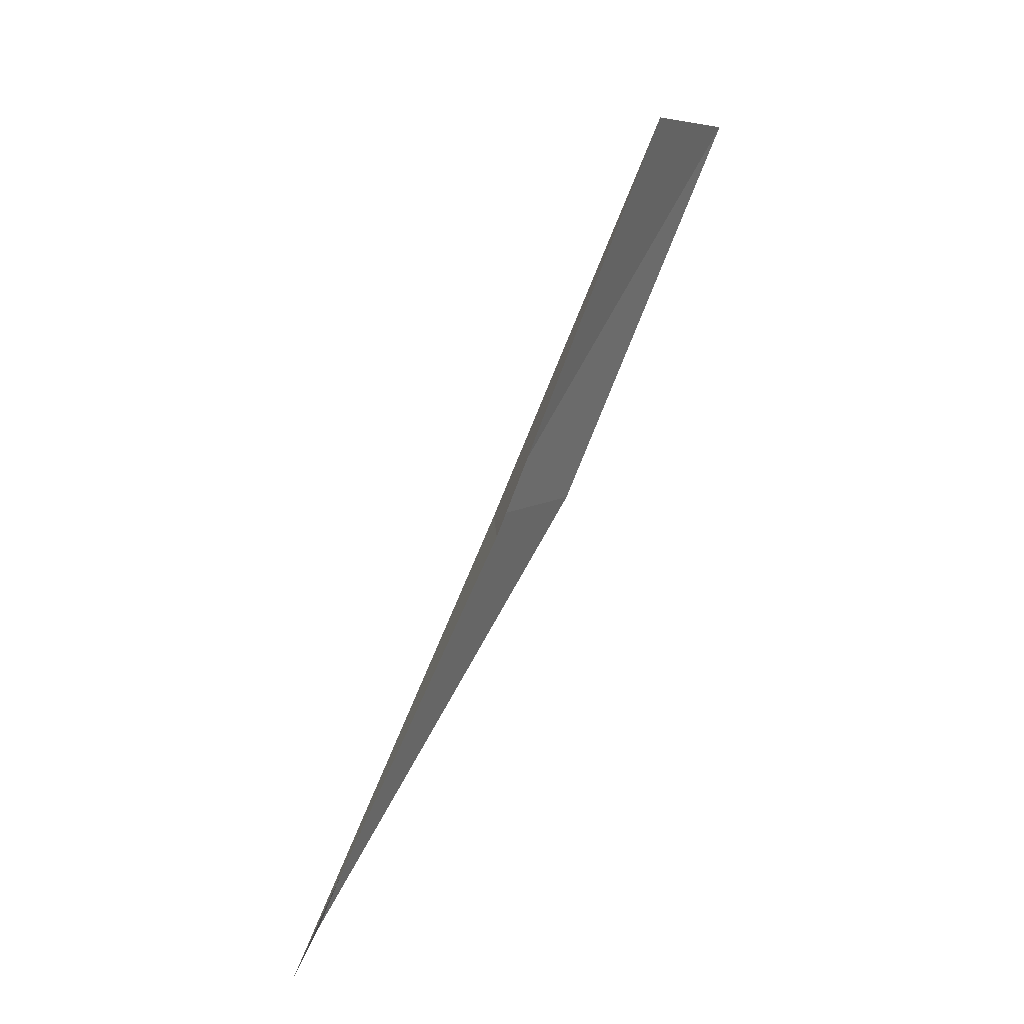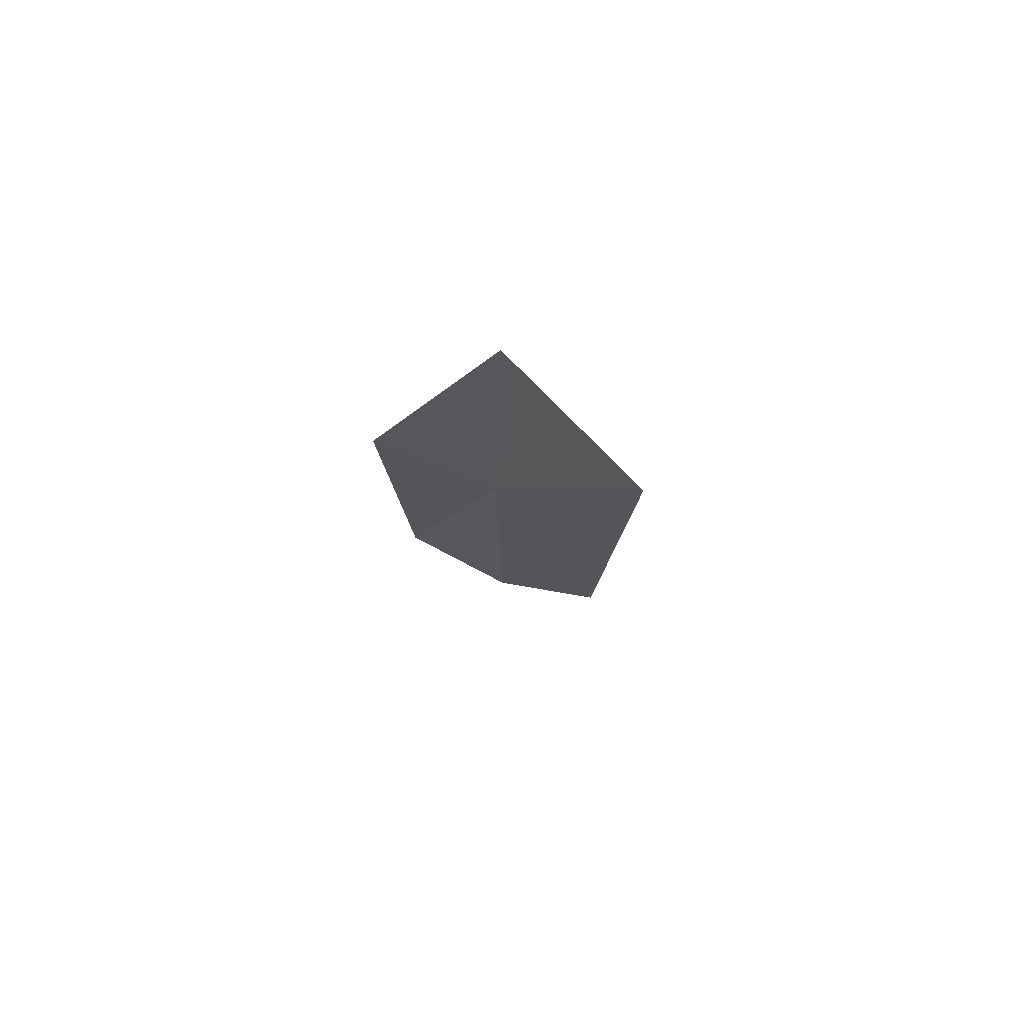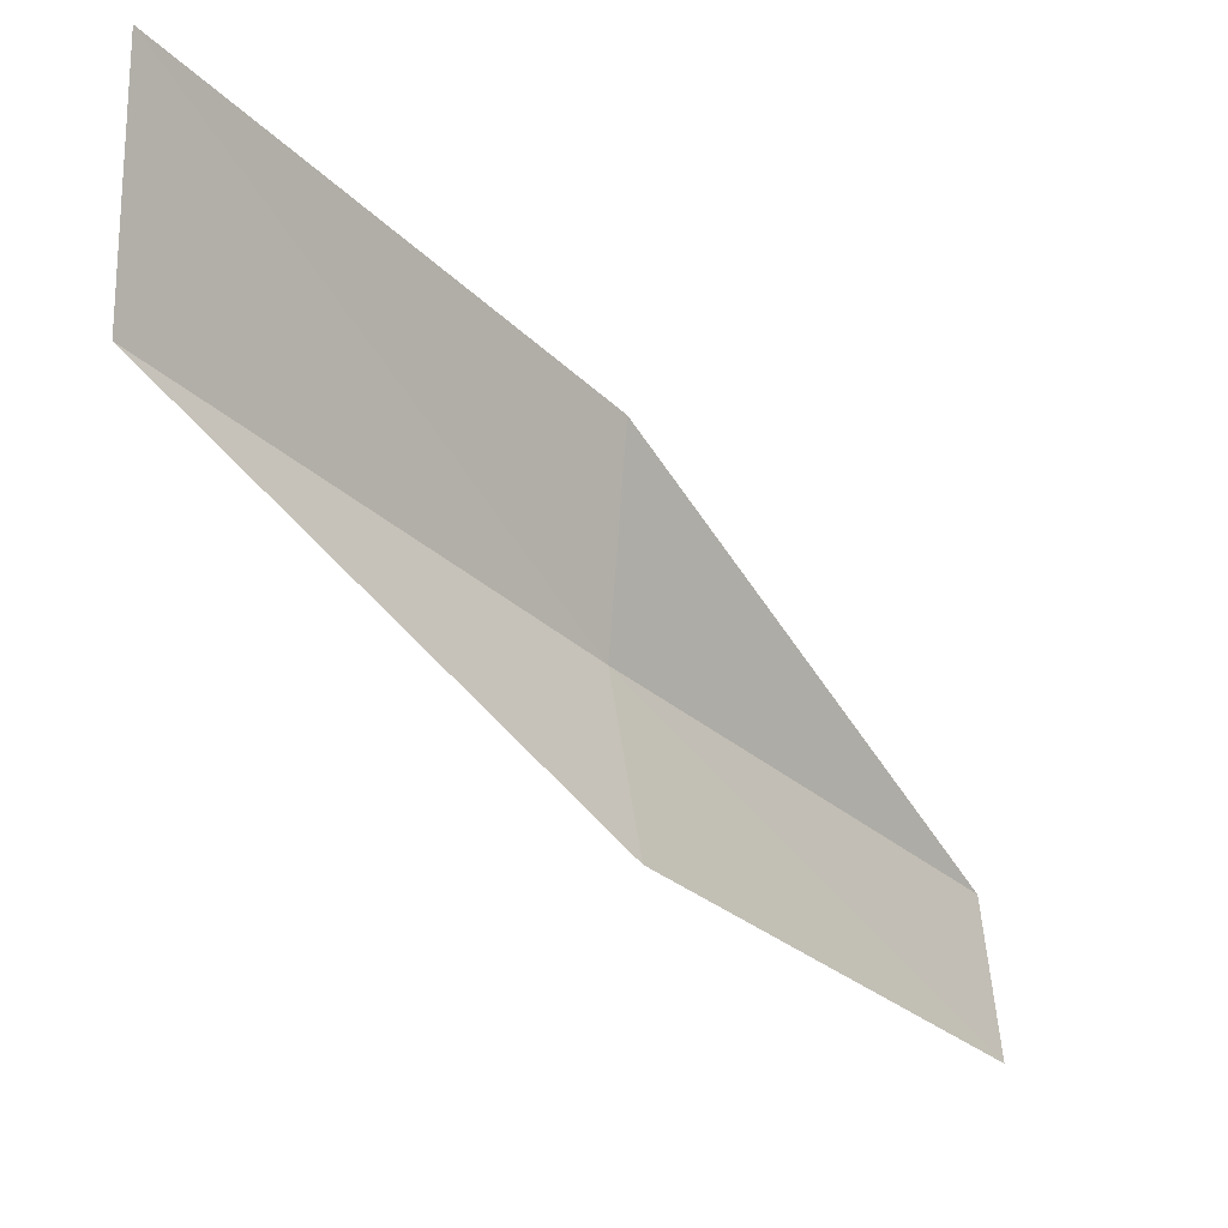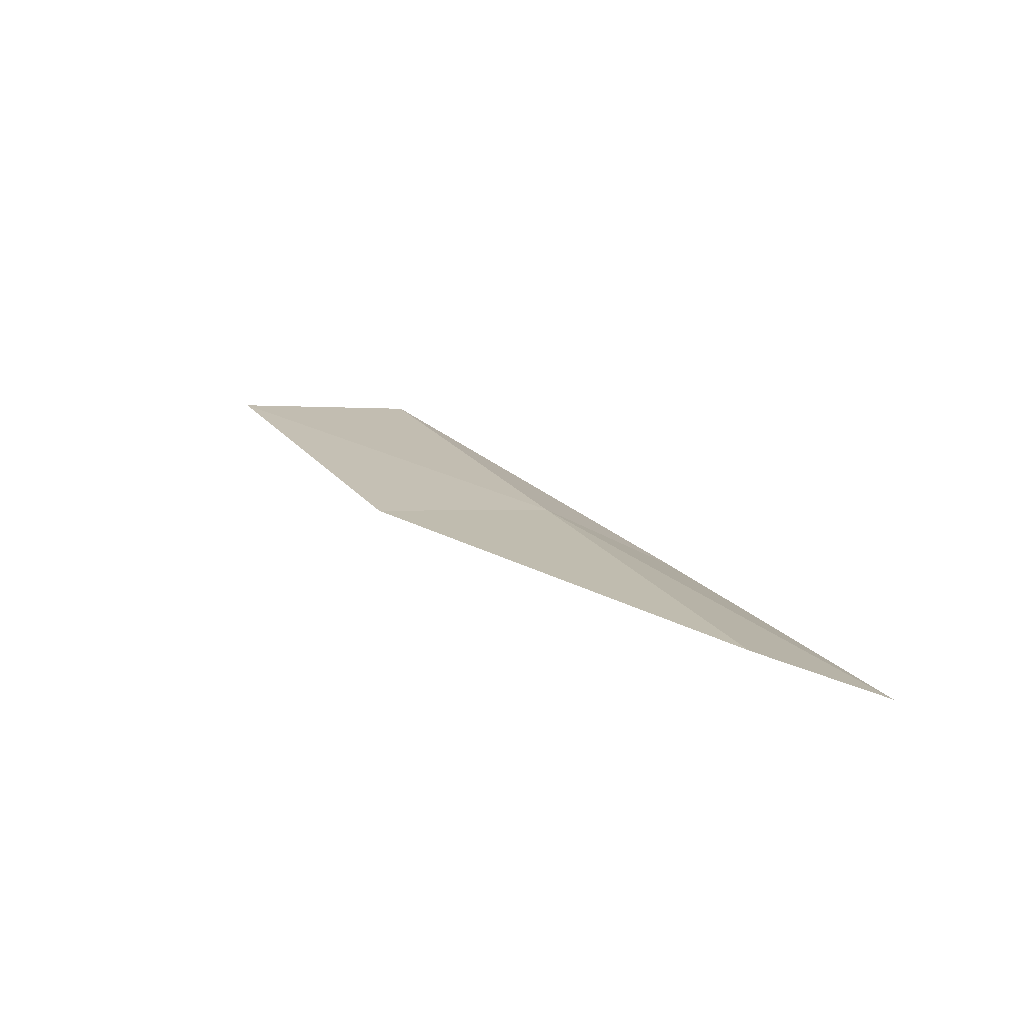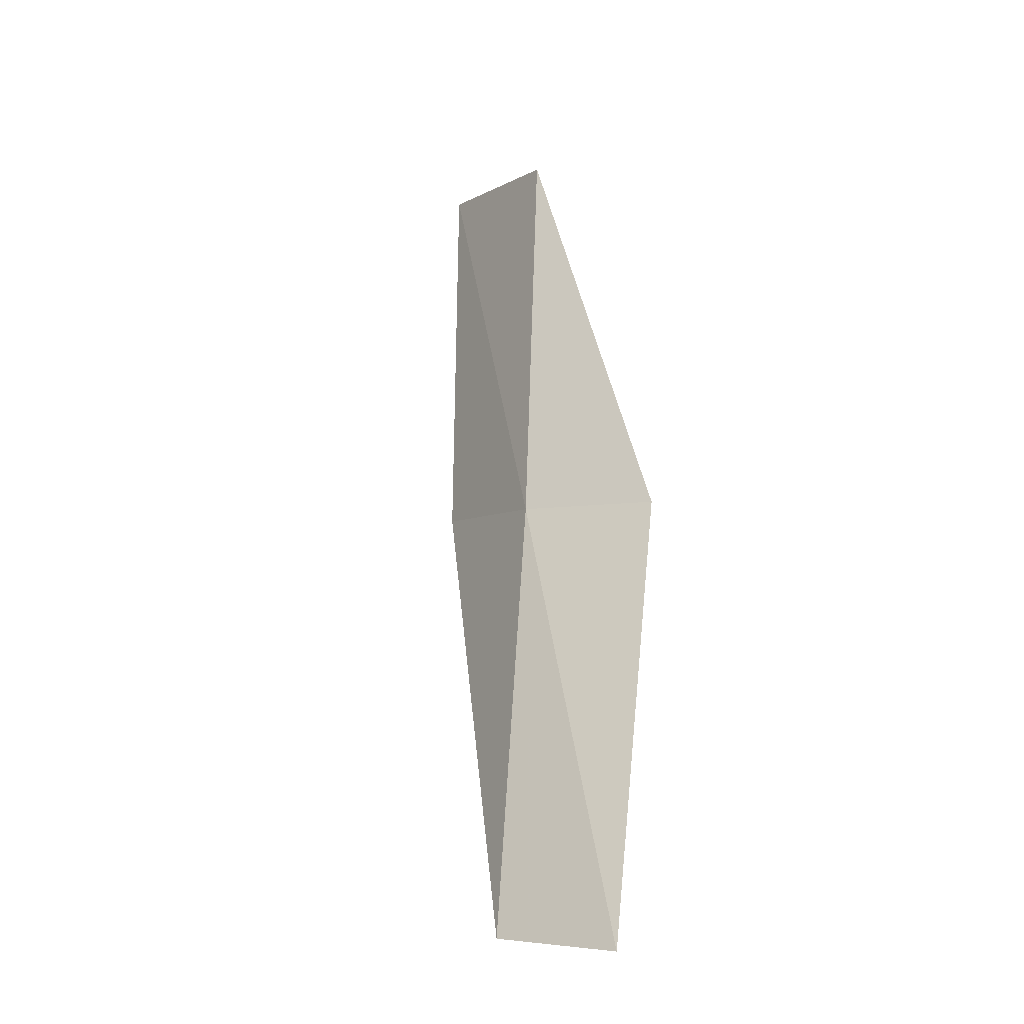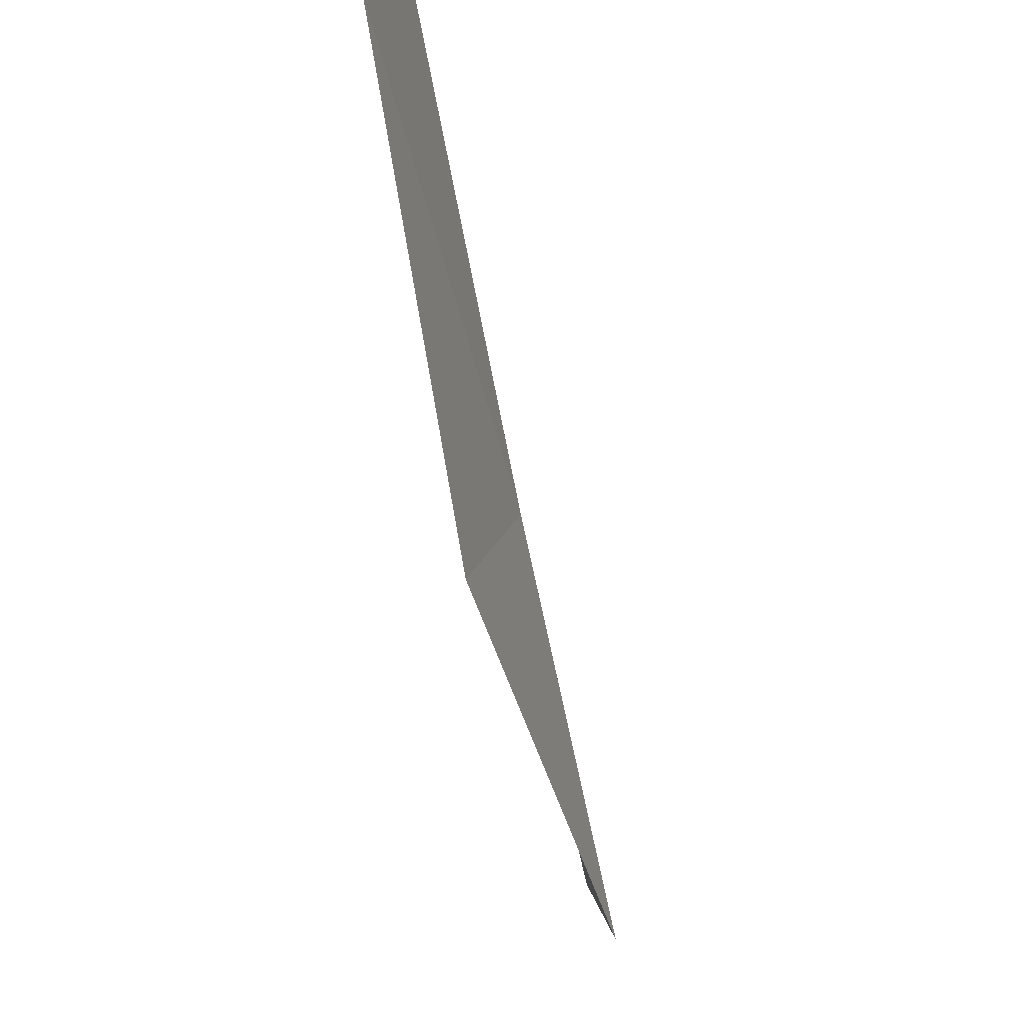
<metadata>
{"format":"obj","ext":"obj","renderer":"f3d","projection":"perspective","resolution":1024,"background":"white","views":[{"elev":7.6,"azim":17.7,"up":"+Z"},{"elev":49.4,"azim":137.0,"up":"+Z"},{"elev":-8.2,"azim":61.5,"up":"+Y"},{"elev":-57.8,"azim":-98.7,"up":"+Z"},{"elev":-5.0,"azim":-36.6,"up":"+Z"},{"elev":-79.7,"azim":-150.2,"up":"+Y"}]}
</metadata>
<code>
v 32.73 -0.9463 21.79
v 33.25 -2.444 21.79
v 34.15 0.7124 26.15
v 34.41 2.728 26.15
v 33.02 0.883 21.79
v 31.56 -3.878 17.43
v 31.22 -2.468 17.43
f 1 3 2
f 1 5 4
f 1 4 3
f 1 6 7
f 1 2 6
f 1 7 5

</code>
